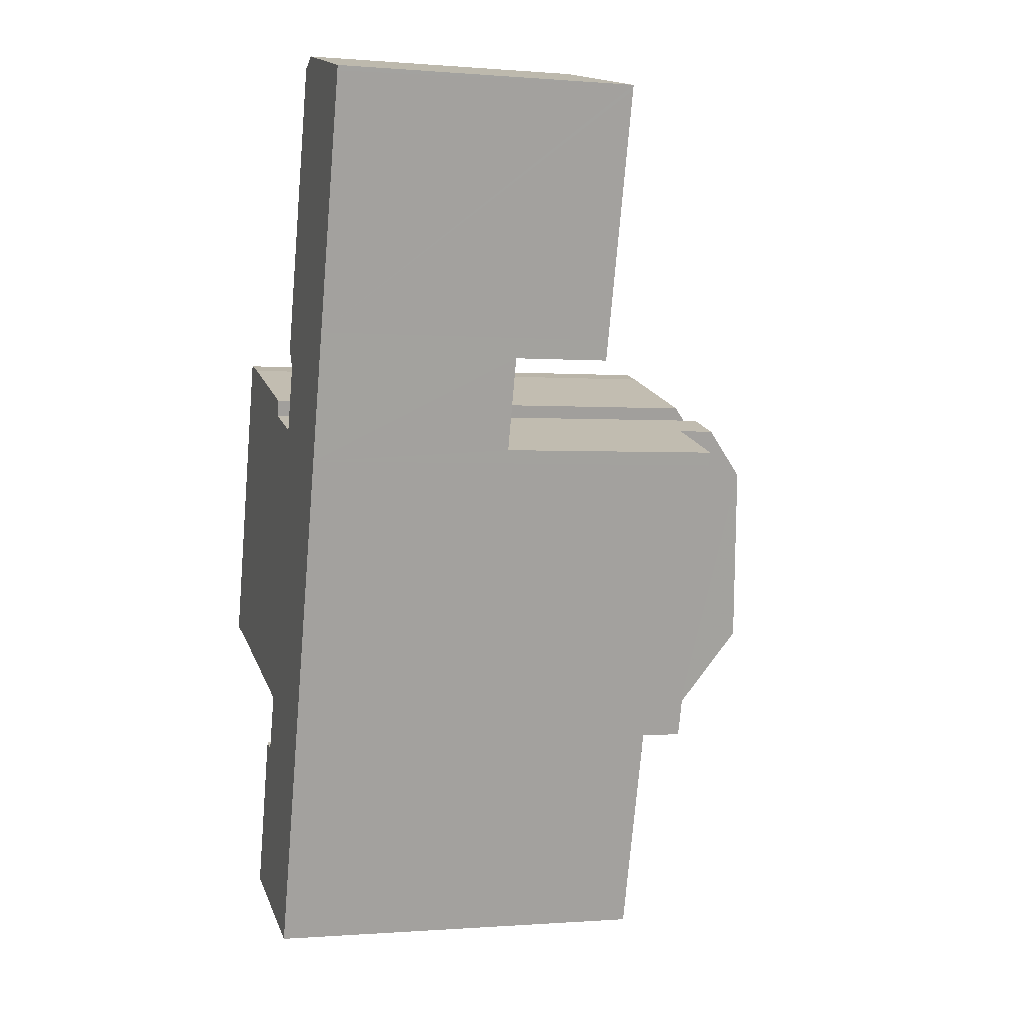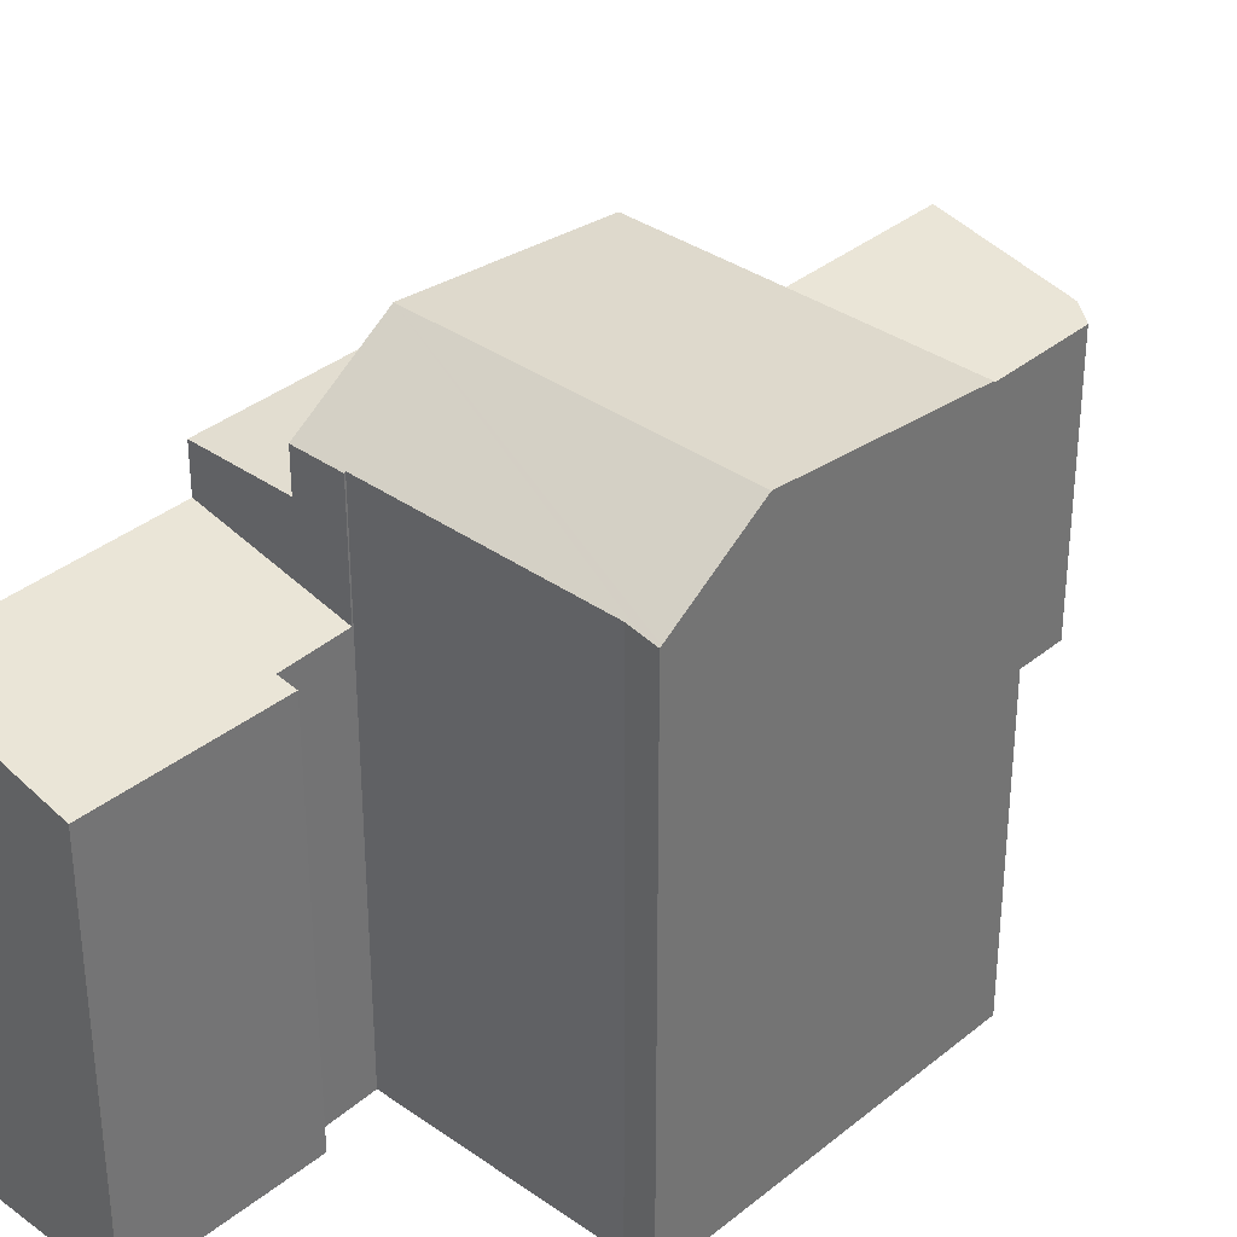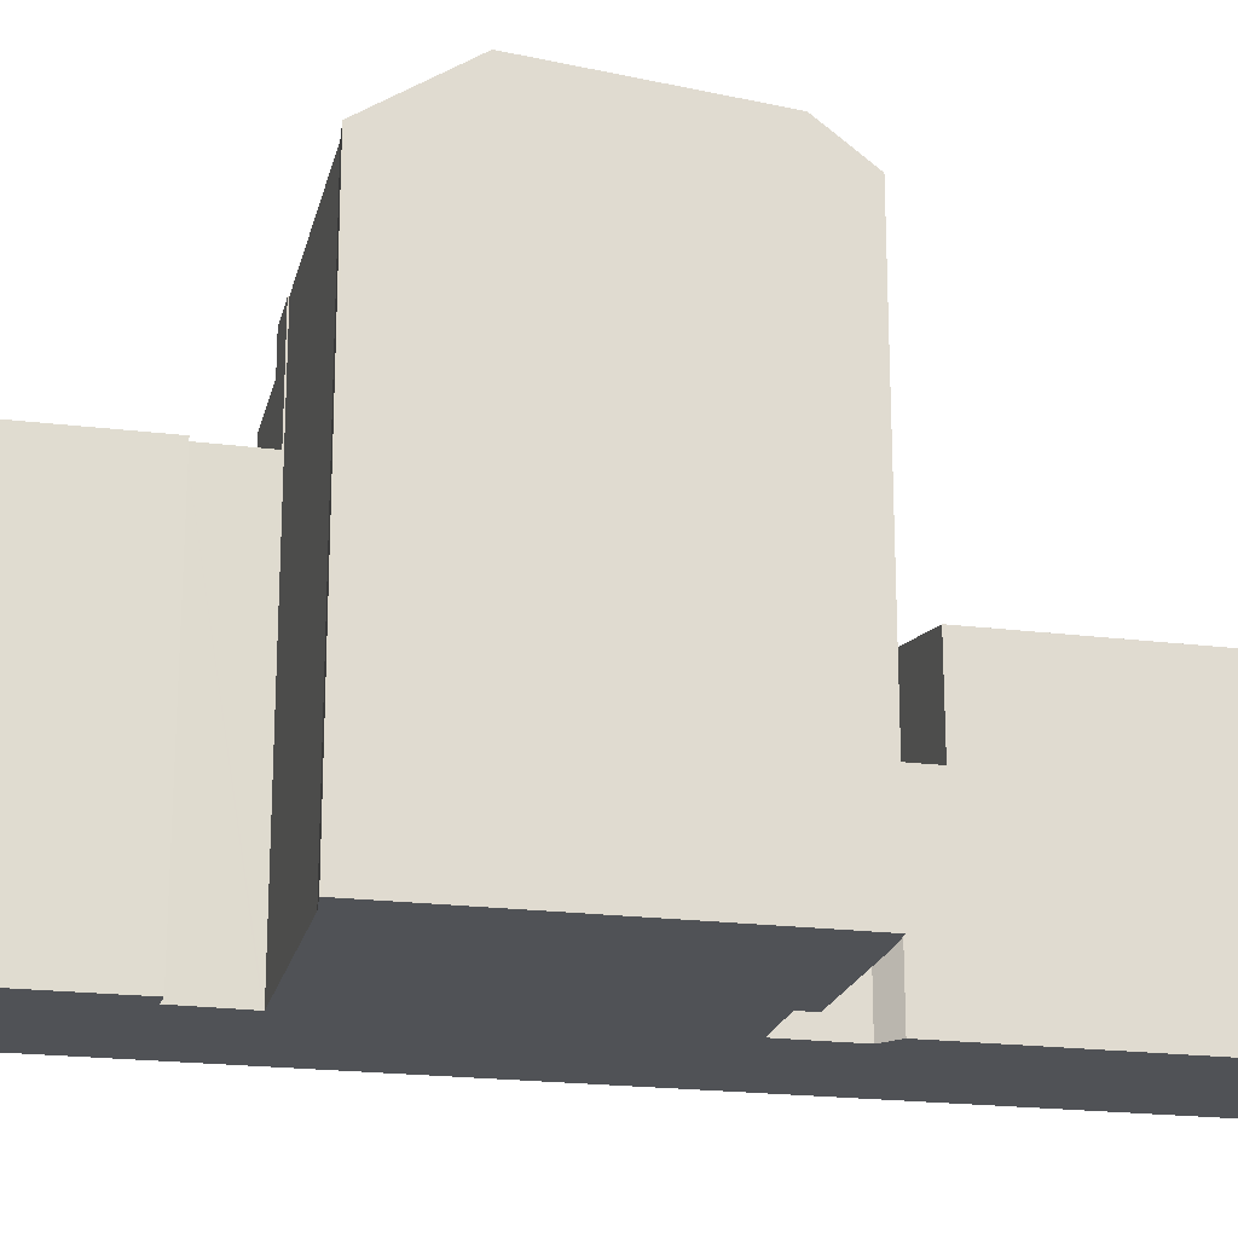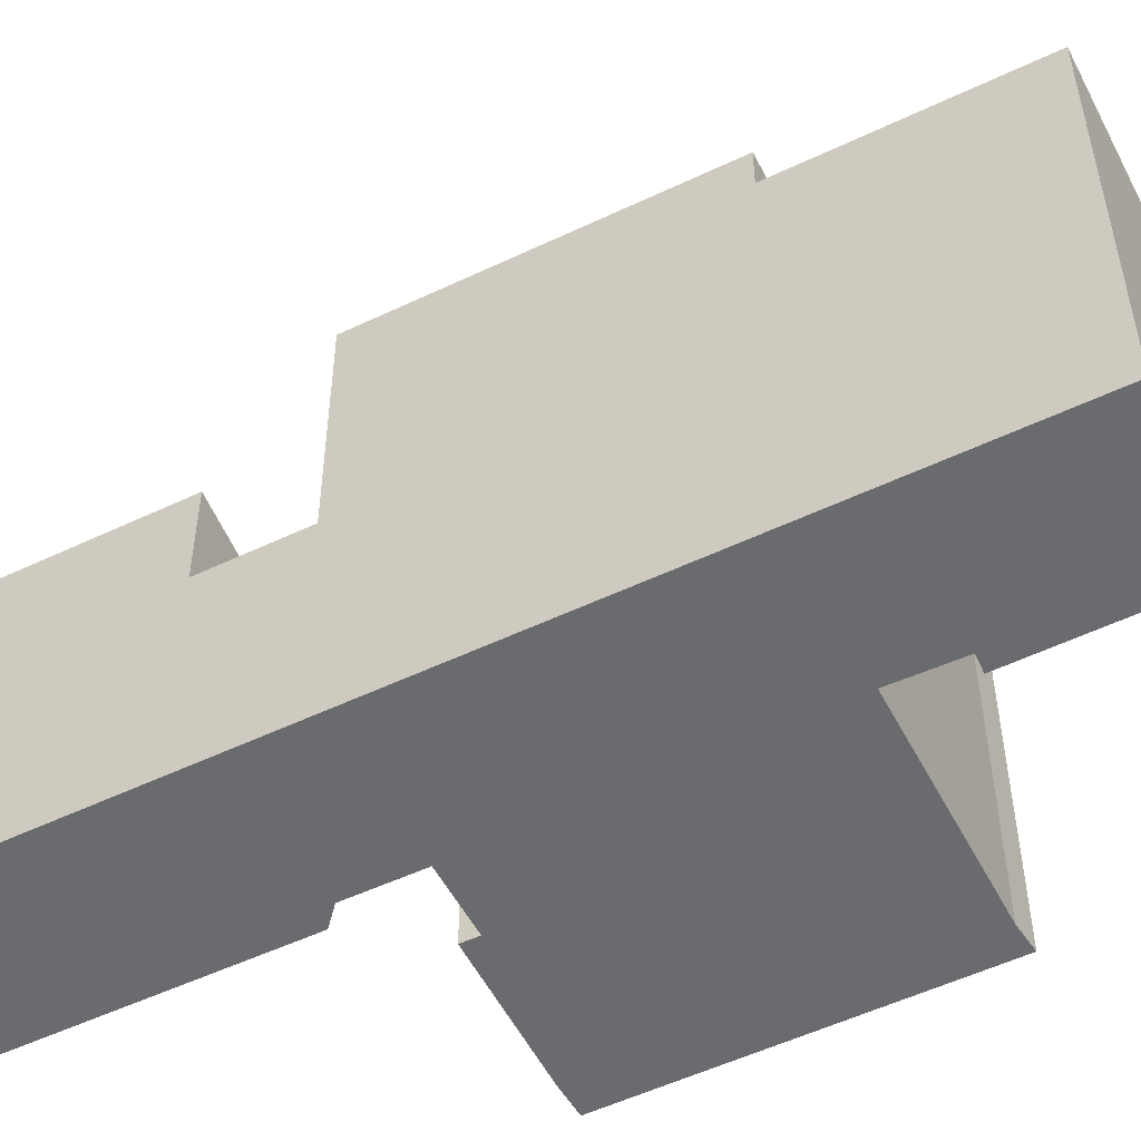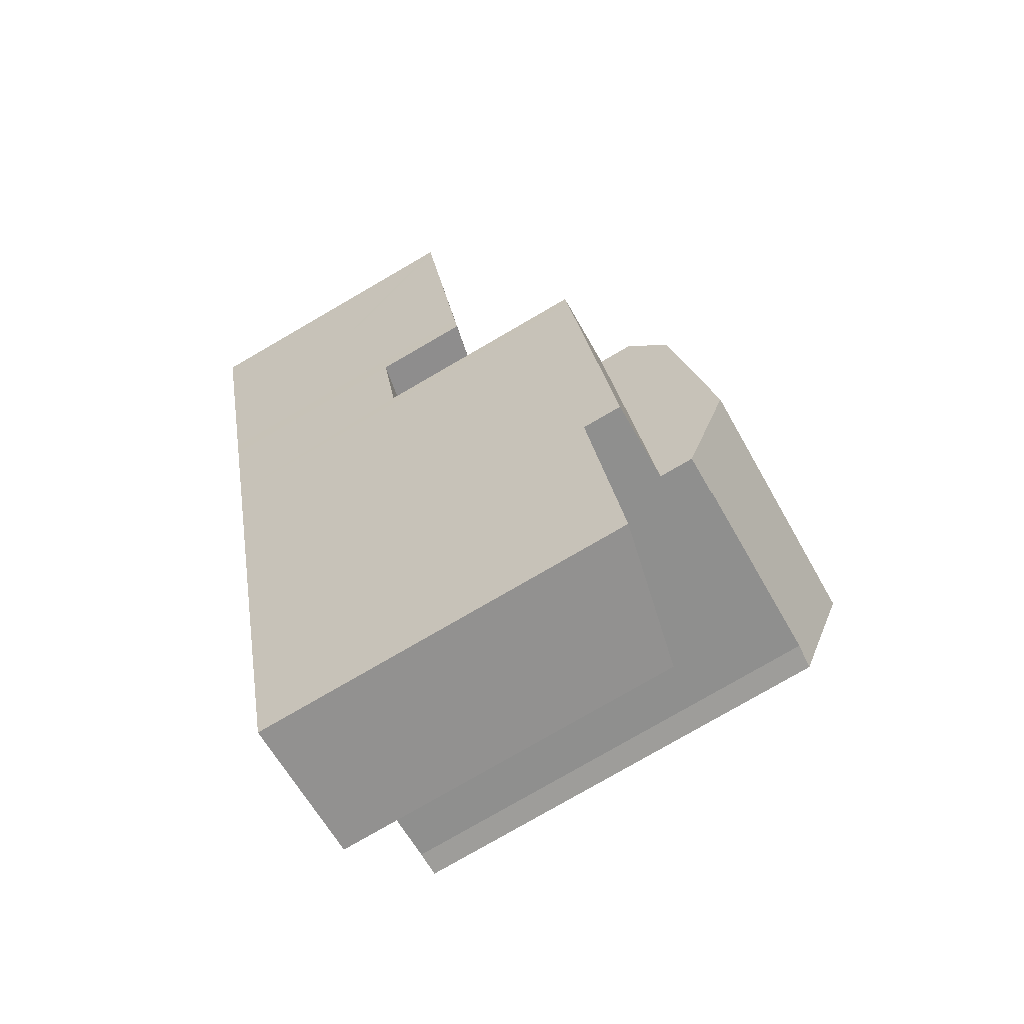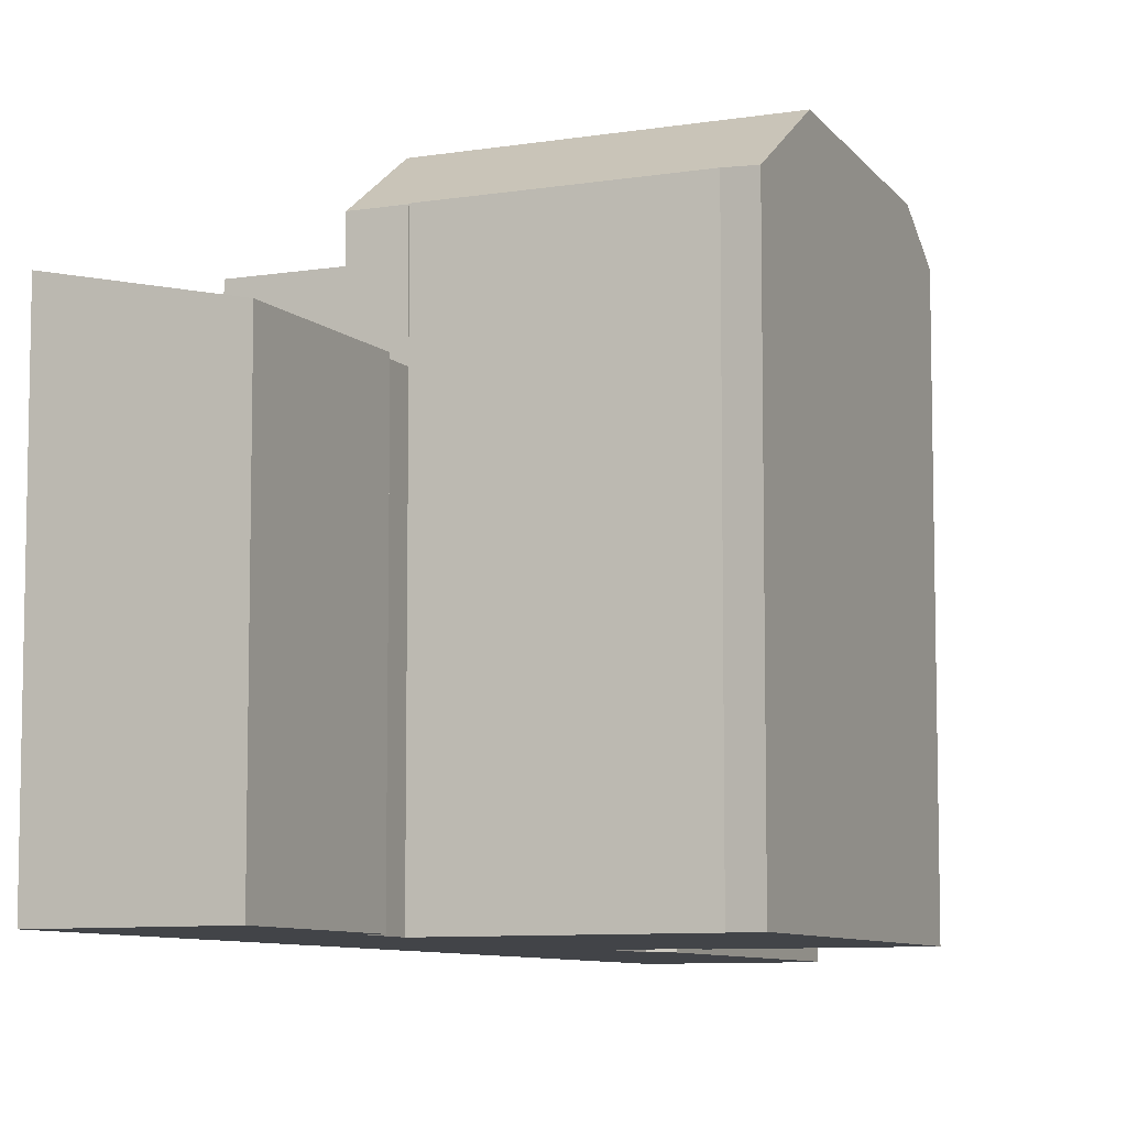
<metadata>
{"format":"obj","ext":"obj","renderer":"f3d","projection":"perspective","resolution":1024,"background":"white","views":[{"elev":-0.6,"azim":73.0,"up":"+Z"},{"elev":35.4,"azim":-120.0,"up":"+Y"},{"elev":-20.8,"azim":-85.7,"up":"+Y"},{"elev":-53.3,"azim":134.0,"up":"+Y"},{"elev":-79.5,"azim":120.0,"up":"+Z"},{"elev":-8.1,"azim":-138.5,"up":"+Y"}]}
</metadata>
<code>
v  16.78 -1.417e-15 23.14
v  15.96 10.5 22.88
v  15.96 -1.401e-15 22.88
v  16.88 -1.419e-15 23.17
v  16.88 10.65 23.17
v  16.78 10.64 23.14
v  14 2.455e-16 -4.01
v  13.95 16.61 -4.19
v  14 16.61 -4.01
v  13.95 15.02 -4.19
v  13.19 15.02 -6.673
v  13.19 4.086e-16 -6.673
v  13.95 2.566e-16 -4.19
v  21.86 11.66 21.75
v  21.86 -1.332e-15 21.75
v  12.27 18.54 8.689
v  9.846 -5.771e-16 9.424
v  12.27 -5.32e-16 8.689
v  9.846 18.56 9.424
v  12.59 6.843 11.98
v  13.06 -6.87e-16 11.22
v  12.59 -7.335e-16 11.98
v  13.06 6.959 11.22
v  8.195 13.91 -4.892
v  7.582 2.86e-16 -4.671
v  8.195 2.995e-16 -4.892
v  7.582 13.78 -4.671
v  0 17.97 1.1e-15
v  0.594 7.042e-18 -0.115
v  0 0 0
v  1.063 1.261e-17 -0.206
v  0.594 18.01 -0.115
v  1.063 18.04 -0.206
v  0.019 -3.674e-18 0.06
v  0.019 18.01 0.06
v  0.982 -1.97e-16 3.217
v  0.982 20.17 3.217
v  3.135 -6.29e-16 10.27
v  3.135 19.47 10.27
v  3.662 -7.348e-16 12
v  3.662 18.1 12
v  3.341 18.04 -0.902
v  8.959 1.602e-16 -2.616
v  3.341 5.523e-17 -0.902
v  8.959 18.04 -2.616
v  8.943 1.631e-16 -2.663
v  8.943 13.93 -2.663
v  8.943 18.01 -2.663
v  7.022 -6.737e-16 11
v  10.04 -6.147e-16 10.04
v  21.81 -1.32e-15 21.56
v  18.92 -7.422e-16 12.12
v  13.17 -8.48e-16 13.85
v  18.68 -6.944e-16 11.34
v  17.59 -4.745e-16 7.749
v  12.95 -8.046e-16 13.14
v  17.43 -4.423e-16 7.223
v  12.48 -5.727e-16 9.353
v  4.806 -7.17e-16 11.71
v  11.42 7.637e-16 -12.47
v  5.756 6.617e-16 -10.81
v  8.461 7.123e-16 -11.63
v  5.74 6.649e-16 -10.86
v  10.62 18.01 -3.176
v  10.62 16.61 -3.176
v  10.62 14.29 -3.176
v  12.95 10.49 13.14
v  18.68 7.891 11.34
v  12.95 6.844 13.14
v  18.68 11.66 11.34
v  4.806 18.05 11.71
v  7.022 18.06 11
v  10.04 18.07 10.04
v  5.74 13.79 -10.86
v  5.756 13.79 -10.81
v  13.17 10.5 13.85
v  18.92 11.66 12.12
v  21.81 11.66 21.56
v  11.59 20.17 -0.02
v  11.42 15.02 -12.47
v  13.71 19.47 6.953
v  17.59 16.61 7.749
v  17.43 16.61 7.223
v  17.59 7.891 7.749
v  12.48 18.01 9.353
v  14.28 18.01 8.789
v  14.28 16.61 8.789
v  13.71 16.61 6.953
v  11.59 16.61 -0.02
v  8.461 14.38 -11.63
v  14.28 7.286 8.789
v  12.48 6.958 9.353
g defaultobject
f 1 2 3
f 2 1 4
f 2 4 5
f 2 5 6
f 7 8 9
f 8 7 10
f 10 7 11
f 11 7 12
f 12 7 13
f 14 4 15
f 4 14 5
f 16 17 18
f 17 16 19
f 20 21 22
f 21 20 23
f 24 25 26
f 25 24 27
f 28 29 30
f 29 28 31
f 31 28 32
f 31 32 33
f 34 28 30
f 28 34 35
f 35 34 36
f 35 36 37
f 37 36 38
f 37 38 39
f 39 38 40
f 39 40 41
f 42 43 44
f 43 42 45
f 46 24 26
f 24 46 43
f 24 43 47
f 47 43 45
f 47 45 48
f 49 17 50
f 4 51 15
f 51 4 52
f 52 4 1
f 52 1 3
f 52 3 53
f 52 53 54
f 54 53 55
f 55 53 56
f 55 56 57
f 57 56 22
f 57 22 21
f 57 21 7
f 7 21 58
f 7 58 18
f 7 18 17
f 7 17 49
f 7 49 59
f 7 59 40
f 7 40 38
f 7 38 36
f 7 36 13
f 13 36 43
f 13 43 12
f 43 36 44
f 44 36 31
f 31 36 34
f 31 34 29
f 29 34 30
f 43 60 12
f 60 43 46
f 60 46 26
f 60 26 25
f 60 25 61
f 60 61 62
f 62 61 63
f 48 64 47
f 65 47 64
f 8 47 65
f 66 47 8
f 10 66 8
f 67 68 69
f 68 67 70
f 49 71 59
f 71 49 72
f 72 49 50
f 72 50 73
f 71 40 59
f 40 71 41
f 61 74 63
f 74 61 25
f 74 25 27
f 74 27 75
f 76 70 67
f 70 76 77
f 77 76 2
f 77 2 78
f 78 2 6
f 78 6 5
f 78 5 14
f 28 35 32
f 48 45 64
f 37 79 35
f 32 35 79
f 33 32 79
f 42 33 79
f 45 42 79
f 64 45 79
f 80 12 60
f 12 80 11
f 56 20 22
f 20 56 53
f 20 53 3
f 20 3 69
f 69 3 67
f 67 3 2
f 67 2 76
f 81 37 39
f 37 81 79
f 77 68 70
f 68 77 52
f 68 52 54
f 68 54 57
f 57 54 55
f 82 57 83
f 57 82 84
f 57 84 68
f 78 52 77
f 52 78 14
f 52 14 51
f 51 14 15
f 19 72 73
f 39 41 81
f 71 81 41
f 72 81 71
f 19 81 72
f 16 81 19
f 85 81 16
f 86 81 85
f 33 44 31
f 44 33 42
f 81 64 79
f 64 81 86
f 64 86 87
f 64 87 65
f 65 87 88
f 65 88 89
f 9 57 7
f 57 9 83
f 75 90 74
f 90 75 27
f 90 27 80
f 80 27 24
f 80 24 11
f 11 24 47
f 11 47 66
f 11 66 10
f 19 50 17
f 50 19 73
f 91 68 84
f 68 91 92
f 68 92 23
f 68 23 69
f 69 23 20
f 84 87 91
f 87 84 82
f 91 85 92
f 85 91 86
f 86 91 87
f 23 92 21
f 58 16 18
f 16 58 92
f 92 58 21
f 16 92 85
f 74 62 63
f 62 74 60
f 60 74 90
f 60 90 80
f 89 8 65
f 8 89 9
f 9 89 83
f 83 89 88
f 83 88 87
f 83 87 82

</code>
